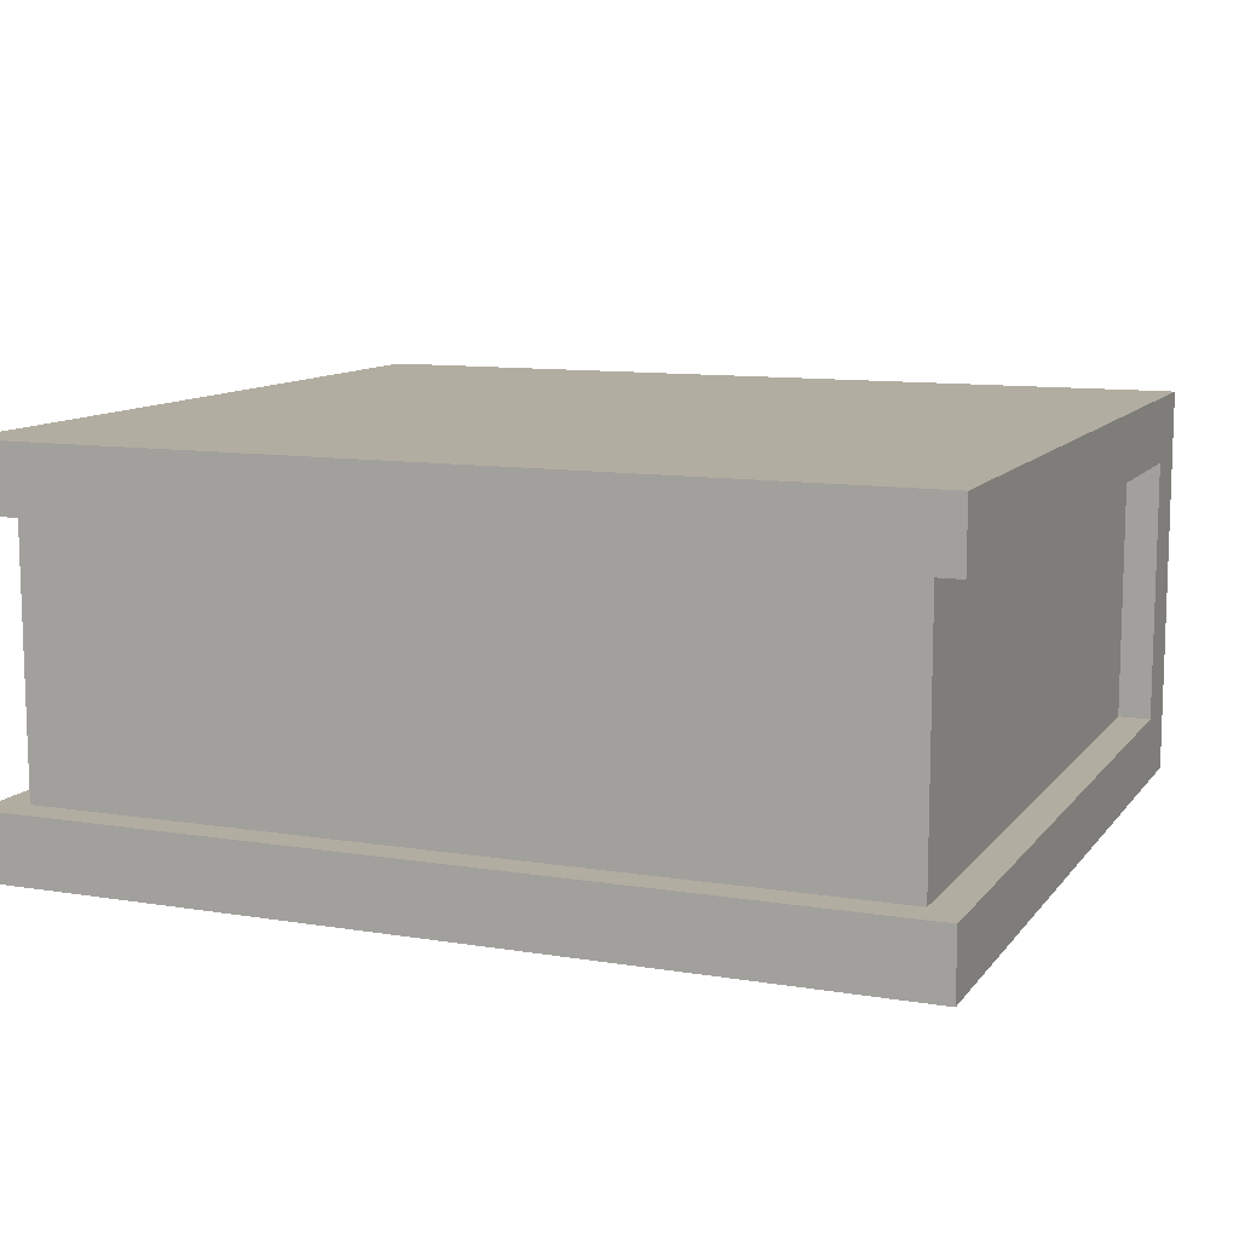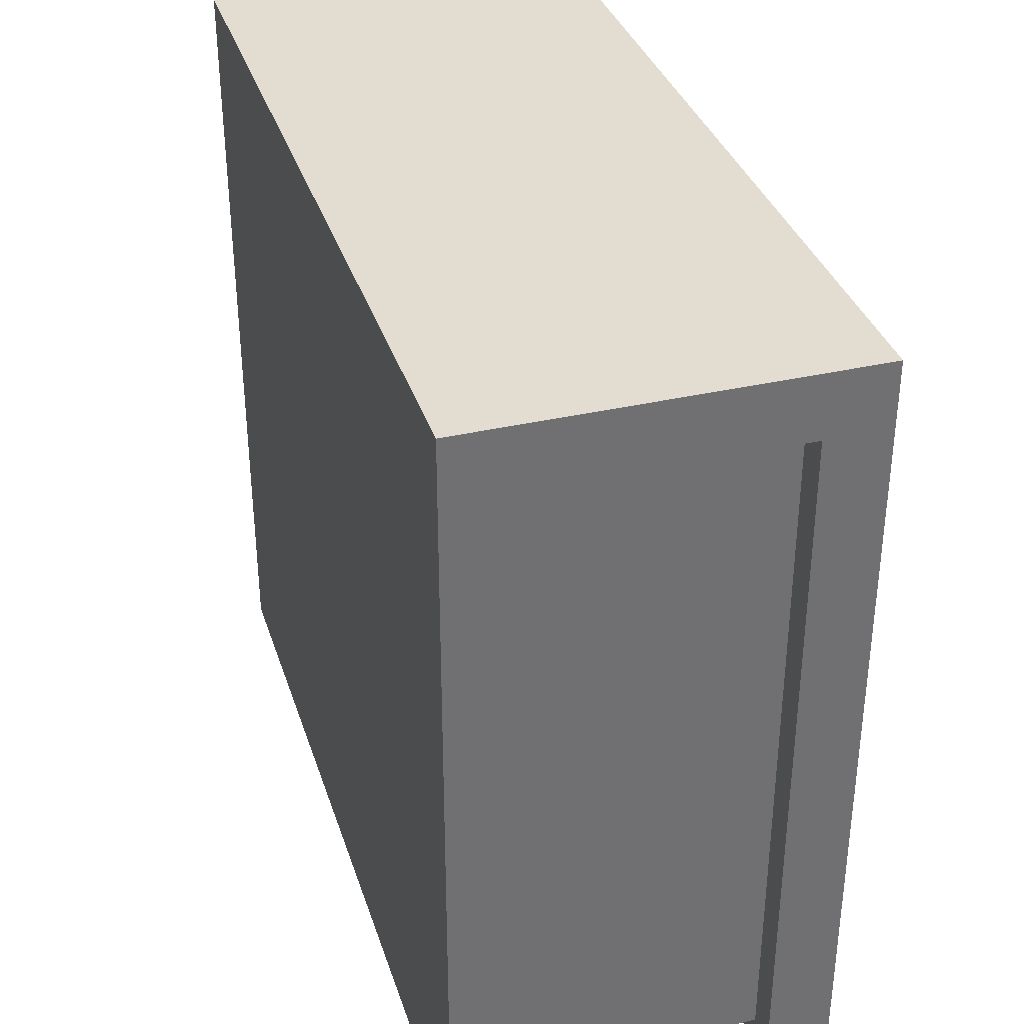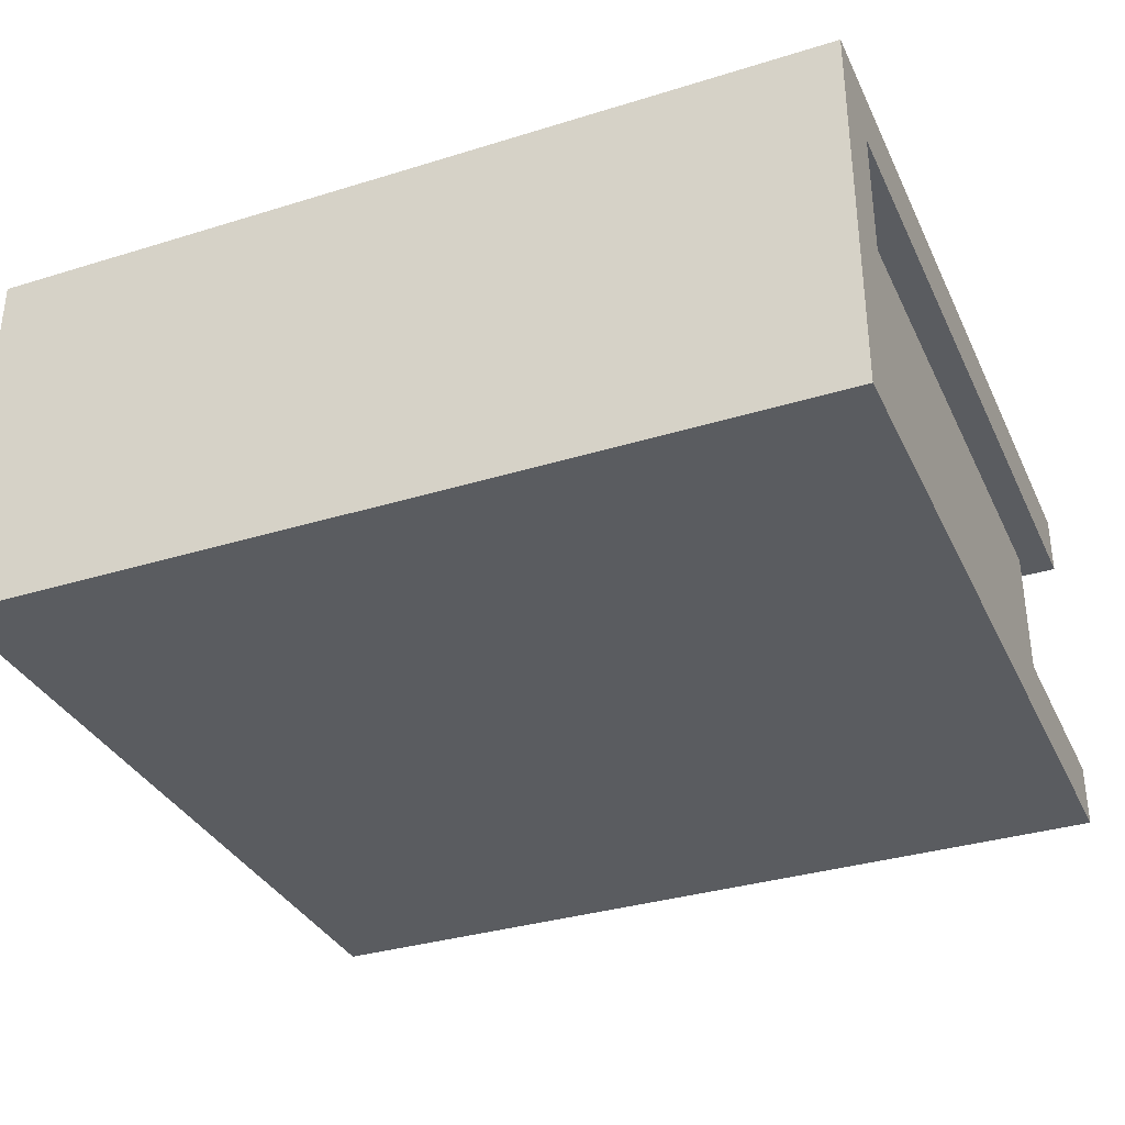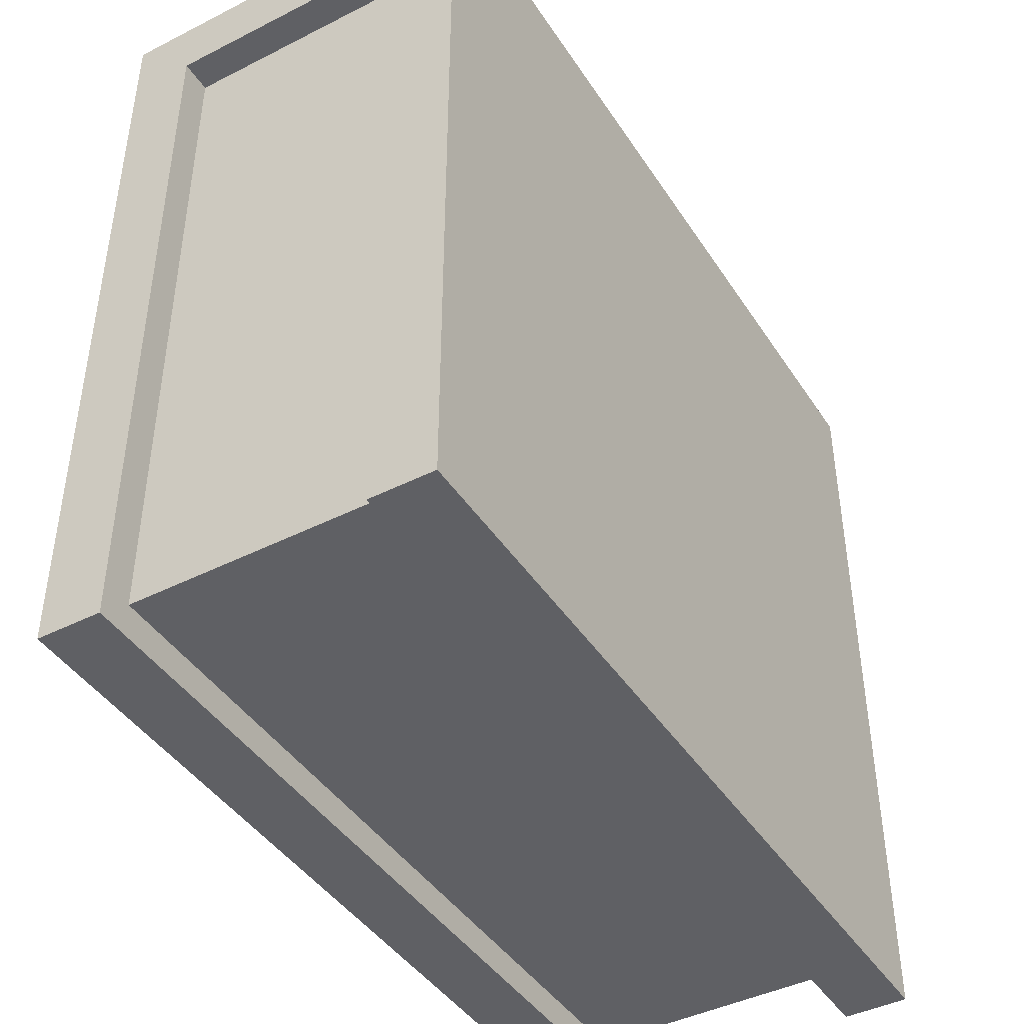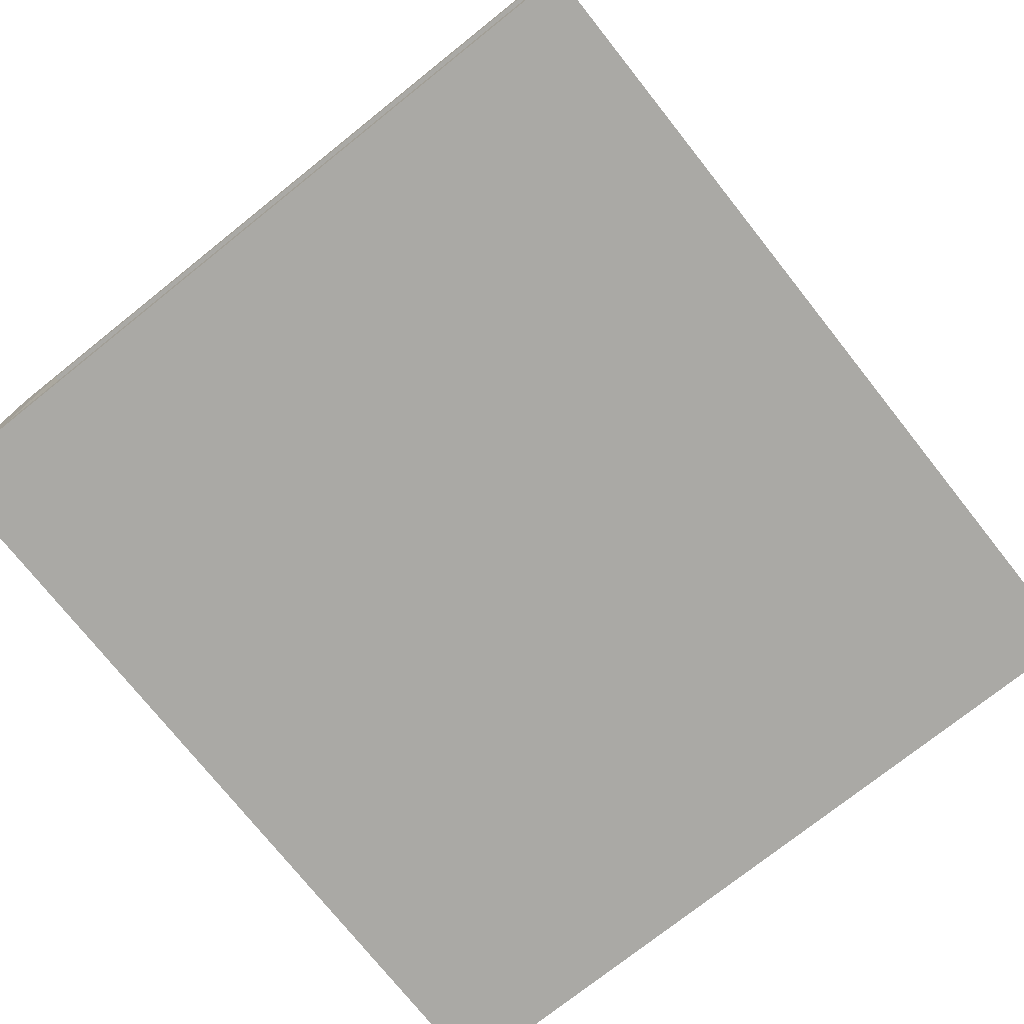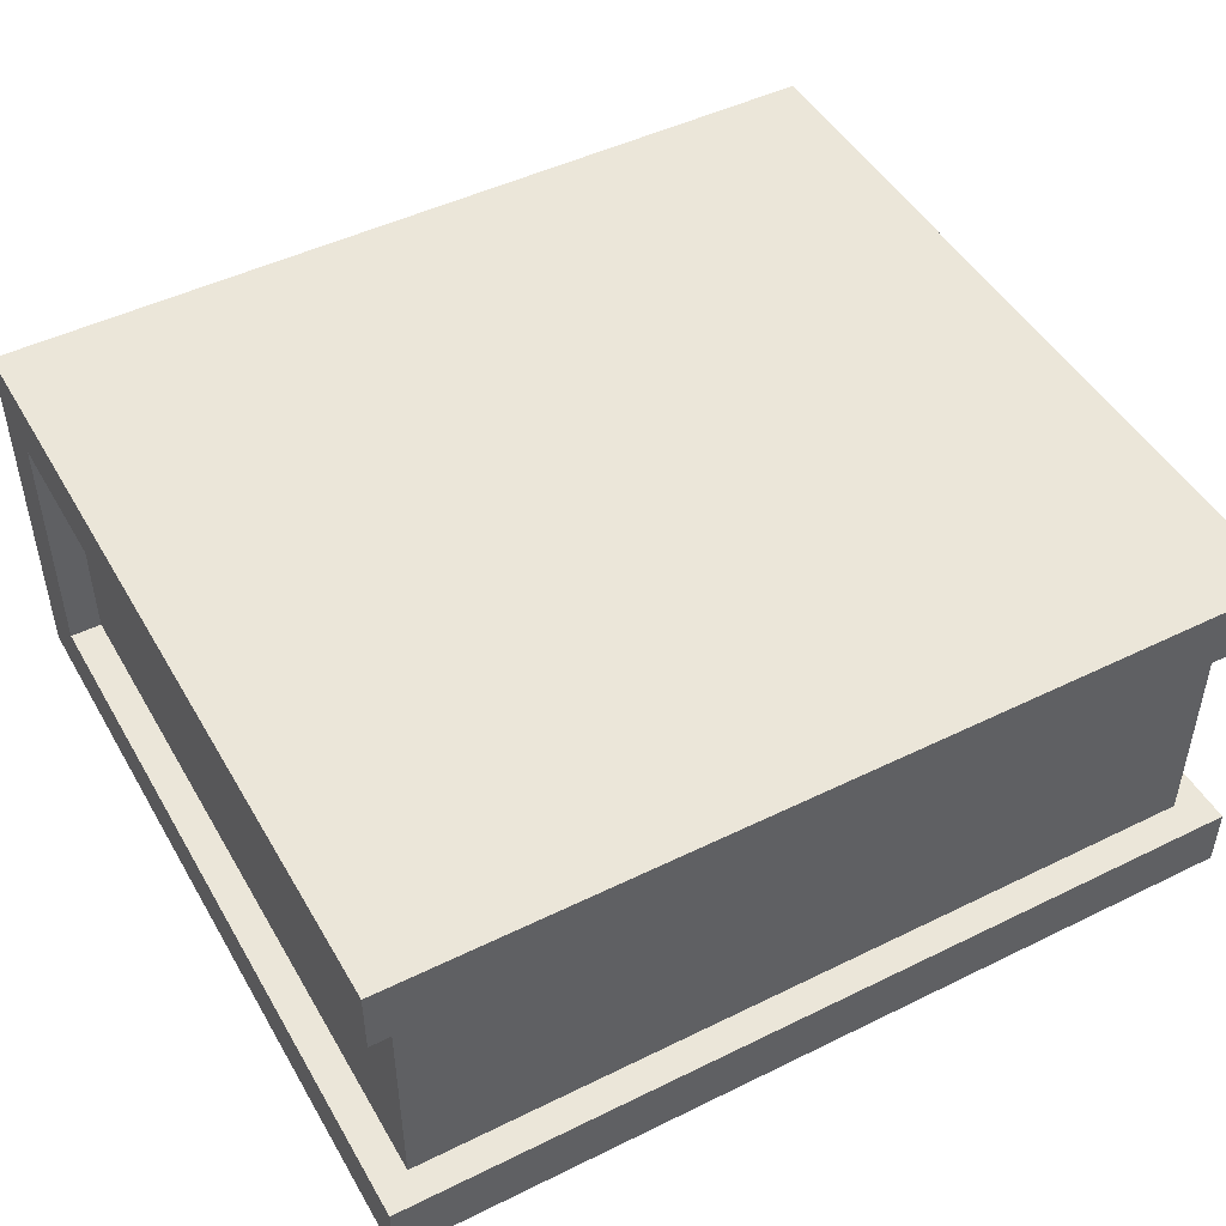
<metadata>
{"format":"obj","ext":"obj","renderer":"f3d","projection":"perspective","resolution":1024,"background":"white","views":[{"elev":10.5,"azim":-157.7,"up":"+Y"},{"elev":35.3,"azim":-107.0,"up":"+Z"},{"elev":-34.1,"azim":22.7,"up":"+Y"},{"elev":-43.4,"azim":-59.2,"up":"+Z"},{"elev":-75.4,"azim":128.5,"up":"+Y"},{"elev":47.7,"azim":151.1,"up":"+Y"}]}
</metadata>
<code>
v -13 0 14
v -13 0 -11
v -13 2 12
v -13 2 -11
v -13 10 12
v -13 10 -11
v -13 12 14
v -13 12 -11
v -12 2 12
v -12 2 9
v -12 2 -10
v -12 3 10
v -12 3 9
v -12 4 10
v -12 4 9
v -12 5 11
v -12 5 9
v -12 6 11
v -12 6 10
v -12 6 9
v -12 6 7
v -12 7 11
v -12 7 10
v -12 7 9
v -12 7 7
v -12 8 11
v -12 8 10
v -12 9 10
v -12 9 8
v -12 10 12
v -12 10 8
v -12 10 -10
v 13 2 12
v 13 2 9
v 13 2 -10
v 13 3 10
v 13 3 9
v 13 3 8
v 13 4 11
v 13 4 10
v 13 4 9
v 13 4 8
v 13 5 11
v 13 5 9
v 13 6 10
v 13 6 9
v 13 7 11
v 13 7 10
v 13 8 11
v 13 8 10
v 13 9 10
v 13 9 9
v 13 10 12
v 13 10 9
v 13 10 -10
v 14 0 14
v 14 0 -11
v 14 2 12
v 14 2 -11
v 14 10 12
v 14 10 -11
v 14 12 14
v 14 12 -11
v -13 0 14
v -13 12 14
v 14 0 14
v 14 12 14
v -13 2 12
v -13 10 12
v -12 2 12
v -12 10 12
v 13 2 12
v 13 10 12
v 14 2 12
v 14 10 12
v -12 2 -10
v -12 10 -10
v 13 2 -10
v 13 10 -10
v -13 0 -11
v -13 2 -11
v -13 10 -11
v -13 12 -11
v 14 0 -11
v 14 2 -11
v 14 10 -11
v 14 12 -11
v -13 0 14
v 14 0 14
v -12 0 13
v 13 0 13
v -12 0 -10
v 13 0 -10
v -13 0 -11
v 14 0 -11
v -13 10 12
v -12 10 12
v 13 10 12
v 14 10 12
v 13 10 9
v -12 10 8
v -12 10 -10
v 13 10 -10
v -13 10 -11
v 14 10 -11
v -13 2 12
v -12 2 12
v 13 2 12
v 14 2 12
v -12 2 9
v 13 2 9
v -12 2 -10
v 13 2 -10
v -13 2 -11
v 14 2 -11
v -13 12 14
v 14 12 14
v -10 12 11
v 11 12 11
v -2 12 10
v 3 12 10
v -4 12 9
v -2 12 9
v 1 12 9
v 2 12 9
v 3 12 9
v 5 12 9
v -6 12 8
v -4 12 8
v -2 12 8
v 1 12 8
v 2 12 8
v 3 12 8
v 5 12 8
v 7 12 8
v -5 12 7
v -4 12 7
v -2 12 7
v -1 12 7
v 0 12 7
v 1 12 7
v 3 12 7
v 5 12 7
v 6 12 7
v -7 12 6
v -6 12 6
v -5 12 6
v -4 12 6
v -3 12 6
v -1 12 6
v 0 12 6
v 1 12 6
v 3 12 6
v 4 12 6
v 5 12 6
v 6 12 6
v 7 12 6
v 8 12 6
v 4 12 5
v 5 12 5
v -8 12 4
v -7 12 4
v -6 12 4
v -5 12 4
v -4 12 4
v -3 12 4
v -1 12 4
v 0 12 4
v 1 12 4
v 2 12 4
v 4 12 4
v 5 12 4
v 6 12 4
v 7 12 4
v 8 12 4
v 9 12 4
v -6 12 3
v -5 12 3
v -4 12 3
v -3 12 3
v -1 12 3
v 0 12 3
v 1 12 3
v 4 12 3
v 5 12 3
v 6 12 3
v 7 12 3
v 8 12 3
v -6 12 2
v -5 12 2
v -4 12 2
v -2 12 2
v 0 12 2
v 1 12 2
v 2 12 2
v 3 12 2
v 4 12 2
v 6 12 2
v 7 12 2
v 8 12 2
v -4 12 1
v -2 12 1
v -1 12 1
v 1 12 1
v 2 12 1
v 3 12 1
v 6 12 1
v 7 12 1
v 8 12 1
v -6 12 -0
v -4 12 -0
v -2 12 -0
v -1 12 -0
v 0 12 -0
v 1 12 -0
v 5 12 -0
v 6 12 -0
v -8 12 -1
v -7 12 -1
v -6 12 -1
v -5 12 -1
v -4 12 -1
v -2 12 -1
v 0 12 -1
v 1 12 -1
v 2 12 -1
v 4 12 -1
v 5 12 -1
v 6 12 -1
v 7 12 -1
v 8 12 -1
v 9 12 -1
v -5 12 -2
v -4 12 -2
v -1 12 -2
v 0 12 -2
v -7 12 -3
v -6 12 -3
v -5 12 -3
v -4 12 -3
v -2 12 -3
v -1 12 -3
v 0 12 -3
v 2 12 -3
v 3 12 -3
v 4 12 -3
v 5 12 -3
v 6 12 -3
v 7 12 -3
v 8 12 -3
v -5 12 -4
v -4 12 -4
v -2 12 -4
v -1 12 -4
v 0 12 -4
v 1 12 -4
v 2 12 -4
v 3 12 -4
v 5 12 -4
v -6 12 -5
v -4 12 -5
v -2 12 -5
v -1 12 -5
v 1 12 -5
v 3 12 -5
v 5 12 -5
v 6 12 -5
v 7 12 -5
v -4 12 -6
v -2 12 -6
v -1 12 -6
v 1 12 -6
v 3 12 -6
v 5 12 -6
v -2 12 -7
v 3 12 -7
v -10 12 -8
v 11 12 -8
v -13 12 -11
v 14 12 -11
f 3 2 1
f 4 2 3
f 5 3 1
f 7 5 1
f 7 6 5
f 8 6 7
f 12 10 9
f 13 11 10
f 13 10 12
f 14 12 9
f 14 13 12
f 15 11 13
f 15 13 14
f 16 14 9
f 16 15 14
f 17 11 15
f 17 15 16
f 18 16 9
f 18 17 16
f 19 17 18
f 20 11 17
f 20 17 19
f 21 11 20
f 22 19 18
f 22 18 9
f 23 20 19
f 23 19 22
f 24 21 20
f 24 20 23
f 25 11 21
f 25 21 24
f 26 24 23
f 26 23 22
f 26 25 24
f 26 22 9
f 27 25 26
f 28 27 26
f 28 25 27
f 29 25 28
f 30 26 9
f 30 28 26
f 30 29 28
f 31 25 29
f 31 29 30
f 32 11 25
f 32 25 31
f 33 34 36
f 34 35 37
f 36 34 37
f 37 35 38
f 33 36 39
f 36 37 40
f 39 36 40
f 37 38 41
f 40 37 41
f 38 35 42
f 41 38 42
f 40 41 43
f 33 39 43
f 41 42 43
f 39 40 43
f 43 42 44
f 43 44 45
f 44 42 46
f 45 44 46
f 33 43 47
f 43 45 47
f 45 46 48
f 47 45 48
f 33 47 49
f 47 48 49
f 48 46 50
f 49 48 50
f 49 50 51
f 50 46 51
f 46 42 52
f 51 46 52
f 49 51 53
f 33 49 53
f 51 52 53
f 52 42 54
f 53 52 54
f 42 35 55
f 54 42 55
f 56 57 58
f 58 57 59
f 56 58 60
f 56 60 62
f 60 61 62
f 62 61 63
f 66 65 64
f 67 65 66
f 68 69 70
f 70 69 71
f 72 73 74
f 74 73 75
f 76 77 78
f 78 77 79
f 80 81 84
f 84 81 85
f 82 83 86
f 86 83 87
f 90 89 88
f 91 89 90
f 92 90 88
f 92 91 90
f 93 89 91
f 93 91 92
f 94 92 88
f 94 93 92
f 95 89 93
f 95 93 94
f 100 99 98
f 101 97 96
f 102 101 96
f 103 99 100
f 104 102 96
f 104 103 102
f 105 99 103
f 105 103 104
f 106 107 110
f 108 109 111
f 106 110 112
f 111 109 113
f 106 112 114
f 112 113 114
f 113 109 115
f 114 113 115
f 116 117 118
f 118 117 119
f 118 119 120
f 120 119 121
f 118 120 122
f 120 121 123
f 122 120 123
f 123 121 124
f 124 121 125
f 121 119 126
f 125 121 126
f 126 119 127
f 118 122 128
f 122 123 129
f 128 122 129
f 123 124 130
f 129 123 130
f 124 125 131
f 130 124 131
f 125 126 132
f 131 125 132
f 126 127 133
f 132 126 133
f 127 119 134
f 133 127 134
f 134 119 135
f 128 129 136
f 129 130 137
f 136 129 137
f 130 131 138
f 137 130 138
f 138 131 139
f 139 131 140
f 132 133 141
f 140 131 141
f 131 132 141
f 133 134 142
f 141 133 142
f 134 135 143
f 142 134 143
f 143 135 144
f 118 128 145
f 128 136 146
f 145 128 146
f 136 137 147
f 146 136 147
f 138 139 148
f 147 137 148
f 137 138 148
f 148 139 149
f 139 140 150
f 149 139 150
f 140 141 151
f 150 140 151
f 141 142 152
f 151 141 152
f 142 143 153
f 152 142 153
f 153 143 154
f 143 144 155
f 154 143 155
f 144 135 156
f 155 144 156
f 135 119 157
f 156 135 157
f 157 119 158
f 154 155 159
f 153 154 159
f 152 153 159
f 155 156 160
f 159 155 160
f 118 145 161
f 145 146 162
f 161 145 162
f 146 147 163
f 162 146 163
f 148 149 164
f 163 147 164
f 147 148 164
f 164 149 165
f 149 150 166
f 165 149 166
f 150 151 167
f 166 150 167
f 151 152 168
f 167 151 168
f 152 159 169
f 168 152 169
f 159 160 169
f 169 160 170
f 170 160 171
f 160 156 172
f 171 160 172
f 156 157 173
f 172 156 173
f 157 158 174
f 173 157 174
f 158 119 175
f 174 158 175
f 175 119 176
f 162 163 177
f 164 165 177
f 163 164 177
f 177 165 178
f 165 166 179
f 178 165 179
f 166 167 180
f 179 166 180
f 167 168 181
f 180 167 181
f 168 169 182
f 181 168 182
f 169 170 182
f 182 170 183
f 170 171 184
f 171 172 184
f 173 174 185
f 184 172 185
f 172 173 185
f 185 174 186
f 174 175 187
f 186 174 187
f 175 176 188
f 187 175 188
f 177 178 189
f 162 177 189
f 179 180 190
f 189 178 190
f 181 182 190
f 178 179 190
f 180 181 190
f 190 182 191
f 191 182 192
f 182 183 193
f 192 182 193
f 183 170 194
f 193 183 194
f 170 184 195
f 194 170 195
f 195 184 196
f 184 185 197
f 196 184 197
f 185 186 197
f 186 187 198
f 197 186 198
f 187 188 198
f 198 188 199
f 188 176 200
f 199 188 200
f 190 191 201
f 191 192 201
f 189 190 201
f 192 193 202
f 201 192 202
f 202 193 203
f 193 194 204
f 194 195 204
f 195 196 205
f 204 195 205
f 196 197 206
f 205 196 206
f 197 198 206
f 198 199 207
f 206 198 207
f 199 200 208
f 207 199 208
f 200 176 209
f 208 200 209
f 189 201 210
f 162 189 210
f 201 202 211
f 210 201 211
f 202 203 212
f 211 202 212
f 203 193 213
f 212 203 213
f 193 204 214
f 213 193 214
f 204 205 215
f 214 204 215
f 205 206 215
f 207 208 215
f 206 207 215
f 215 208 216
f 216 208 217
f 118 161 218
f 161 162 218
f 162 210 219
f 218 162 219
f 211 212 220
f 219 210 220
f 213 214 220
f 215 216 220
f 214 215 220
f 210 211 220
f 212 213 220
f 220 216 221
f 221 216 222
f 222 216 223
f 223 216 224
f 224 216 225
f 225 216 226
f 226 216 227
f 216 217 228
f 227 216 228
f 217 208 229
f 228 217 229
f 208 209 230
f 229 208 230
f 209 176 231
f 230 209 231
f 176 119 232
f 231 176 232
f 220 221 233
f 221 222 233
f 222 223 234
f 233 222 234
f 223 224 235
f 224 225 236
f 235 224 236
f 218 219 237
f 219 220 237
f 220 233 238
f 237 220 238
f 233 234 239
f 238 233 239
f 234 223 240
f 239 234 240
f 223 235 241
f 240 223 241
f 235 236 242
f 241 235 242
f 236 225 243
f 242 236 243
f 226 227 244
f 225 226 244
f 244 227 245
f 228 229 246
f 245 227 246
f 227 228 246
f 246 229 247
f 229 230 248
f 247 229 248
f 230 231 249
f 248 230 249
f 231 232 250
f 249 231 250
f 238 239 251
f 239 240 251
f 241 242 252
f 251 240 252
f 240 241 252
f 242 243 252
f 252 243 253
f 253 243 254
f 243 225 255
f 254 243 255
f 225 244 256
f 255 225 256
f 244 245 257
f 256 244 257
f 246 247 258
f 257 245 258
f 245 246 258
f 247 248 259
f 258 247 259
f 238 251 260
f 237 238 260
f 251 252 260
f 252 253 261
f 260 252 261
f 253 254 262
f 261 253 262
f 255 256 263
f 262 254 263
f 254 255 263
f 256 257 264
f 263 256 264
f 257 258 264
f 258 259 265
f 264 258 265
f 259 248 266
f 265 259 266
f 248 249 267
f 266 248 267
f 249 250 268
f 267 249 268
f 261 262 269
f 260 261 269
f 262 263 270
f 269 262 270
f 263 264 271
f 270 263 271
f 264 265 272
f 271 264 272
f 265 266 273
f 272 265 273
f 266 267 274
f 273 266 274
f 267 268 274
f 272 273 275
f 270 271 275
f 269 270 275
f 271 272 275
f 273 274 276
f 275 273 276
f 116 118 277
f 260 269 277
f 275 276 277
f 269 275 277
f 237 260 277
f 118 218 277
f 218 237 277
f 276 274 278
f 277 276 278
f 119 117 278
f 268 250 278
f 250 232 278
f 274 268 278
f 232 119 278
f 116 277 279
f 277 278 279
f 278 117 280
f 279 278 280

</code>
